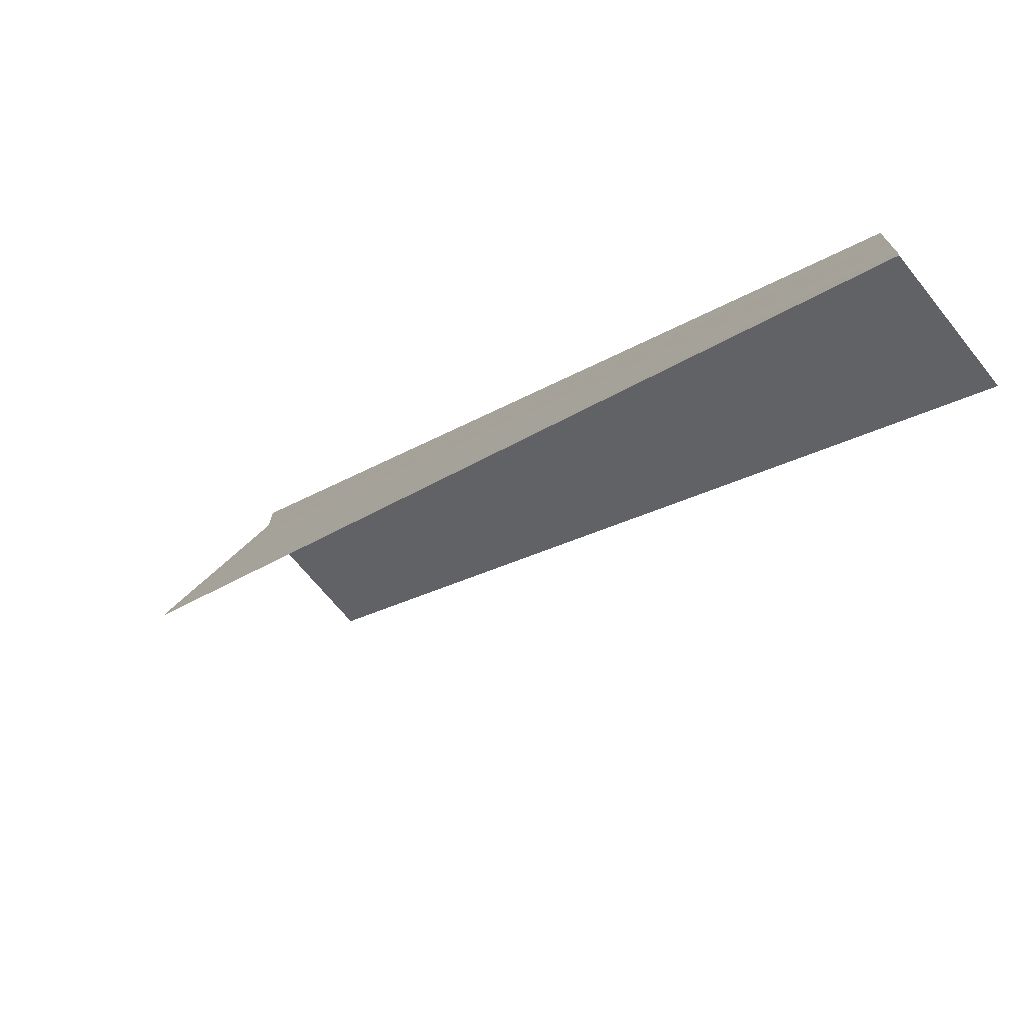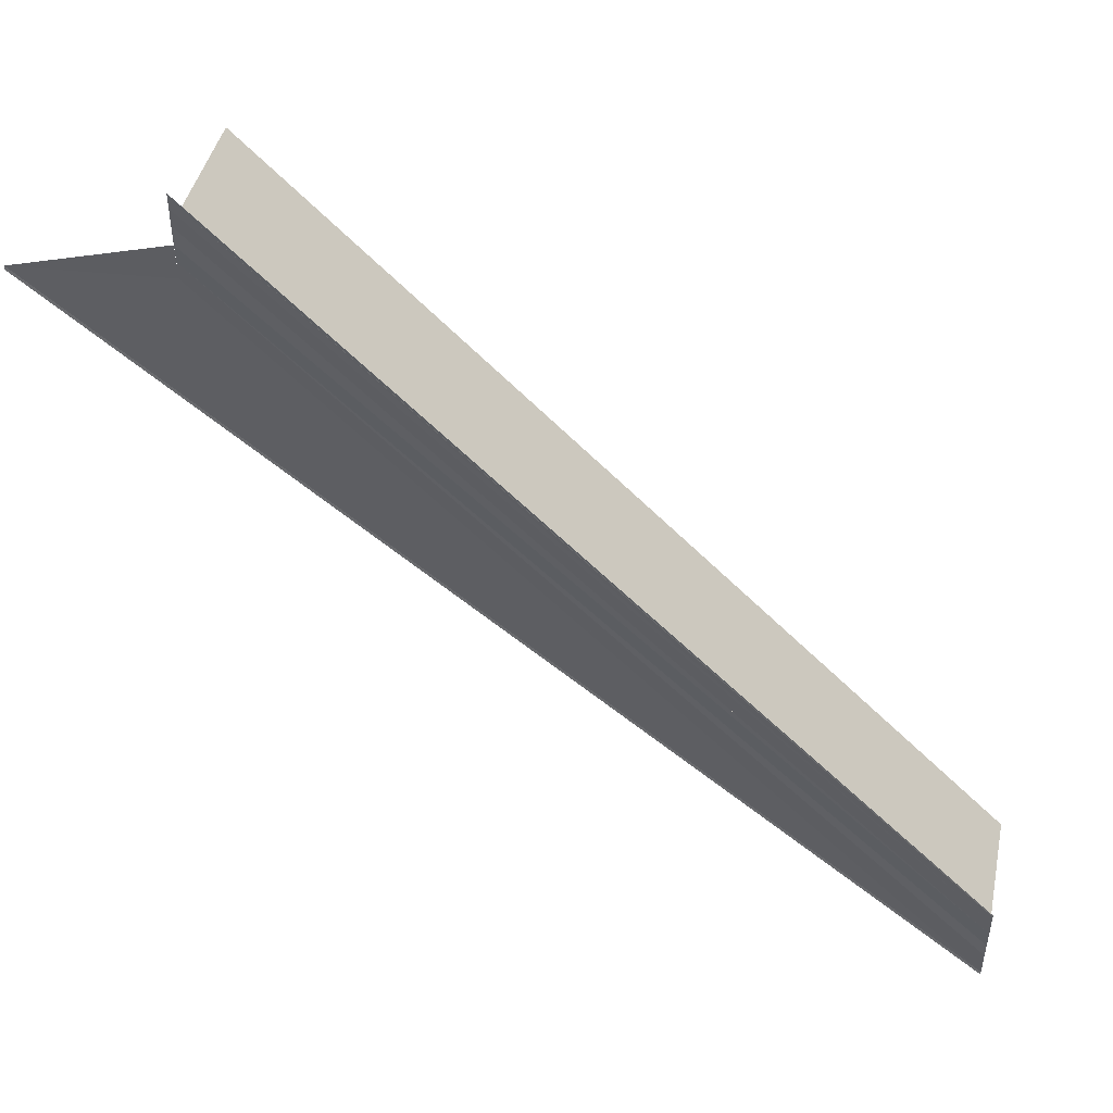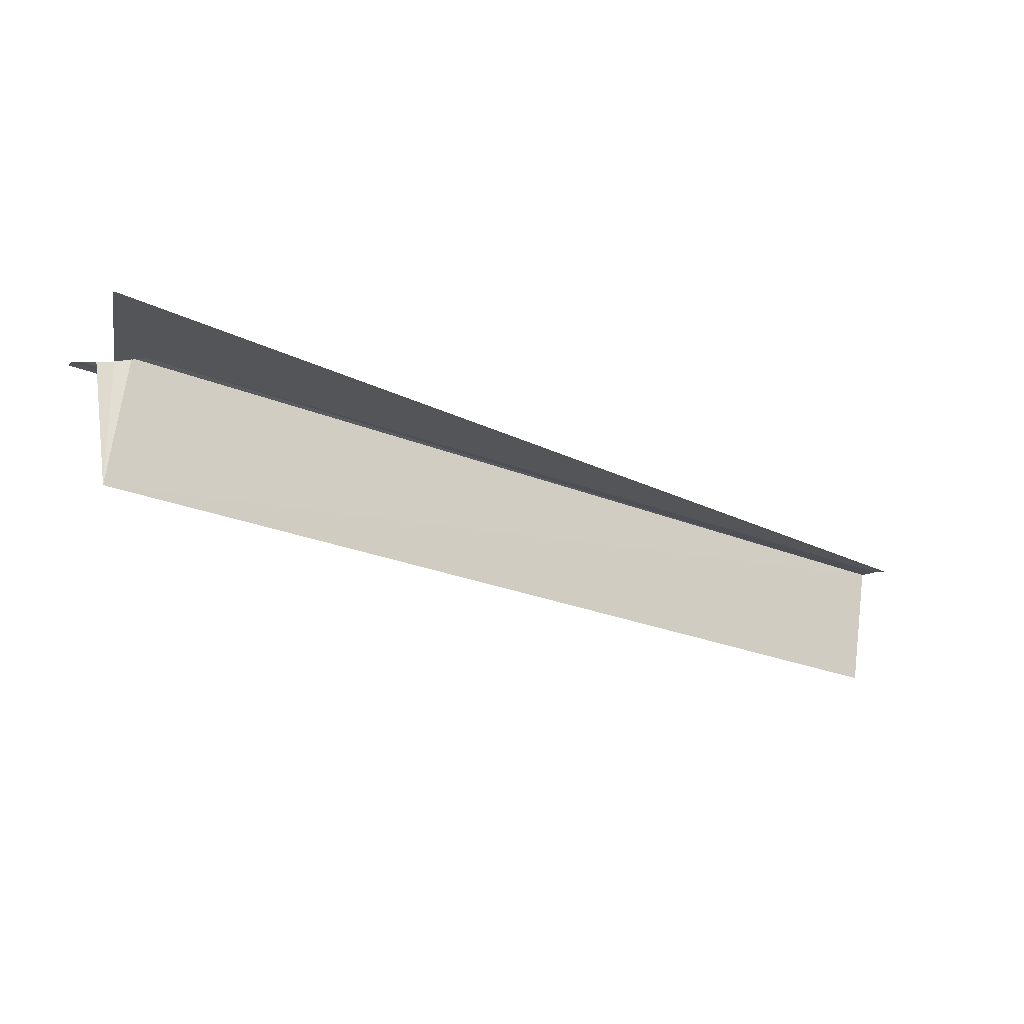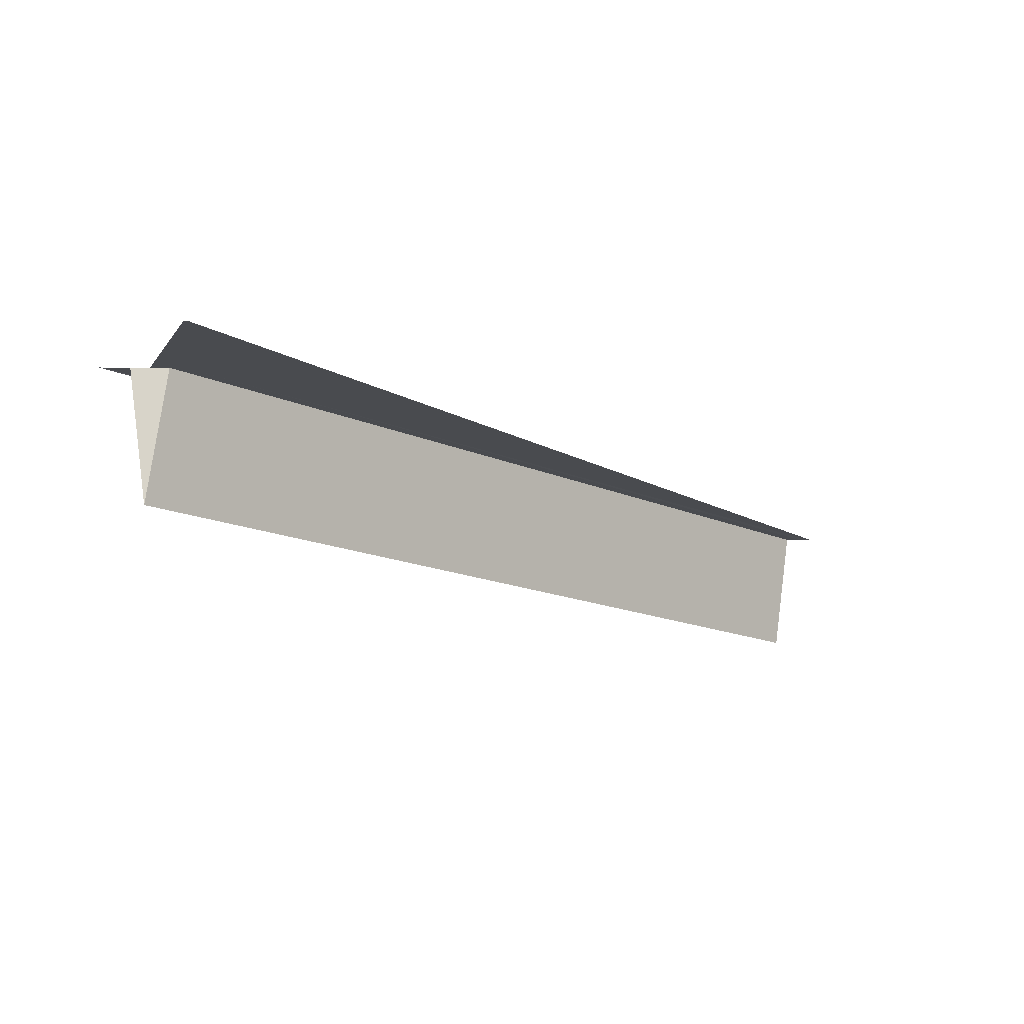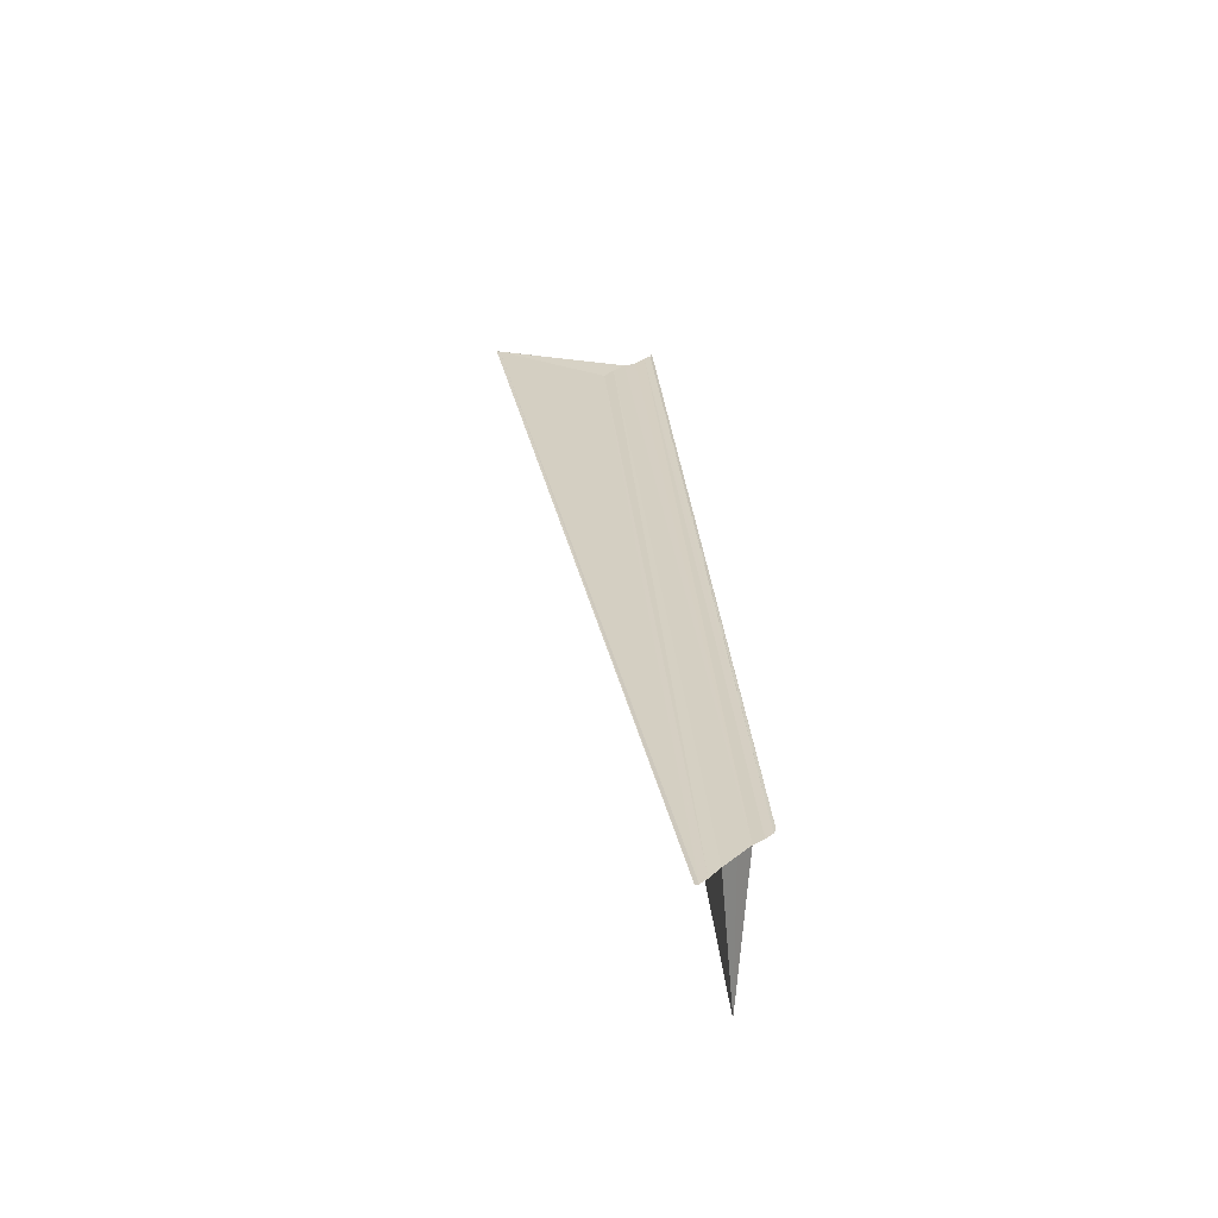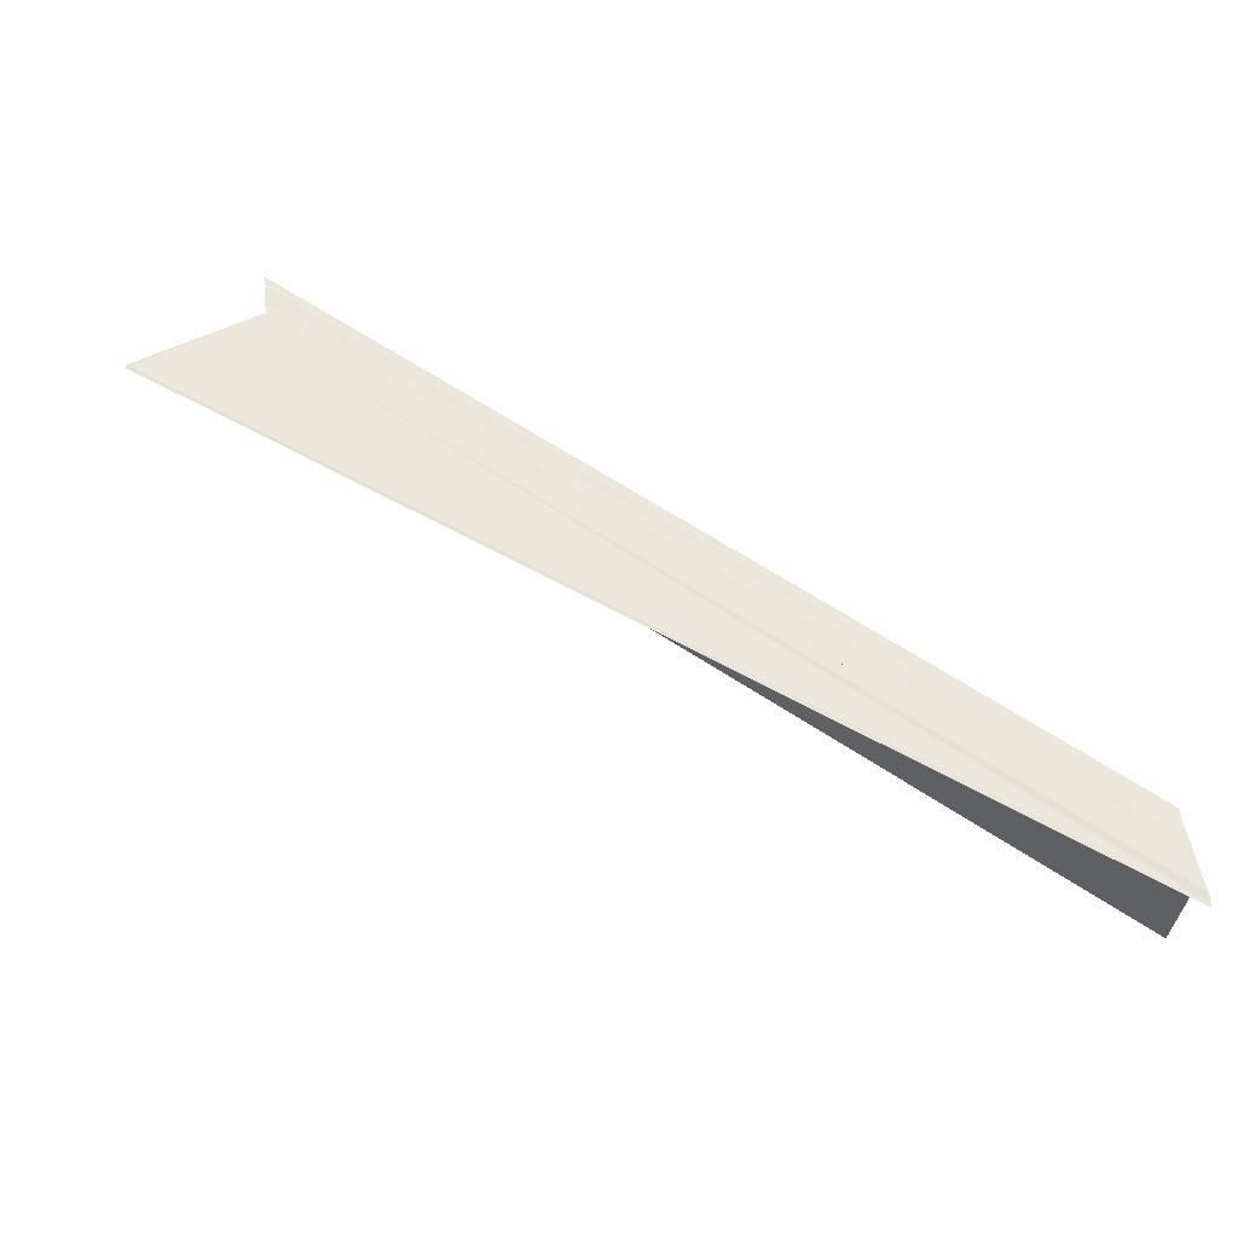
<metadata>
{"format":"obj","ext":"obj","renderer":"f3d","projection":"perspective","resolution":1024,"background":"white","views":[{"elev":-74.2,"azim":-141.6,"up":"+Z"},{"elev":48.7,"azim":-168.6,"up":"+Z"},{"elev":-24.1,"azim":98.6,"up":"+Y"},{"elev":-13.8,"azim":86.6,"up":"+Y"},{"elev":25.9,"azim":-140.9,"up":"+Y"},{"elev":53.9,"azim":170.2,"up":"+Y"}]}
</metadata>
<code>
o 16518
v 2247 1855 8.904
v 2247 1855 8.902
v 2247 1855 8.957
v 2247 1855 8.901
v 2247 1855 8.954
v 2247 1855 8.9
v 2247 1855 8.9
v 2247 1855 8.953
v 2247 1855 8.902
v 2247 1855 8.955
v 2247 1855 8.957
v 2247 1855 8.955
v 2247 1855 8.957
v 2247 1855 8.953
v 2247 1855 8.954
v 2247 1855 8.953
v 2247 1855 8.9
v 2247 1855 8.957
v 2247 1855 8.955
v 2247 1855 8.904
v 2247 1855 8.953
v 2247 1855 8.954
v 2247 1855 8.901
v 2247 1855 8.953
v 2247 1855 8.905
v 2247 1855 8.958
v 2247 1855 8.959
v 2247 1855 8.9
v 2247 1855 8.953
v 2247 1855 8.9
v 2247 1855 8.9
v 2247 1855 8.901
v 2247 1855 8.902
v 2247 1855 8.904
v 2247 1855 8.902
v 2247 1855 8.904
v 2247 1855 8.905
v 2247 1855 8.957
v 2247 1855 8.906
v 2247 1855 8.907
v 2247 1855 8.907
v 2247 1855 8.96
v 2247 1855 8.907
v 2247 1855 8.96
v 2247 1855 8.958
v 2247 1855 8.957
v 2247 1855 8.905
v 2247 1855 8.906
v 2247 1855 8.905
v 2247 1855 8.904
v 2247 1855 8.904
v 2247 1855 8.906
v 2247 1855 8.959
v 2247 1855 8.96
v 2247 1855 8.907
v 2247 1855 8.907
v 2247 1855 8.907
v 2247 1855 8.96
v 2247 1855 8.957
v 2247 1855 8.953
v 2247 1855 8.953
v 2247 1855 8.958
v 2247 1855 8.957
f 1 2 3
f 4 2 5
f 4 6 5
f 7 6 8
f 5 9 10
f 11 9 12
f 13 14 8
f 13 15 16
f 5 17 16
f 8 17 16
f 18 11 19
f 19 20 18
f 18 21 22
f 19 23 22
f 24 23 22
f 18 25 26
f 27 25 26
f 24 28 29
f 30 31 24
f 30 32 24
f 33 32 19
f 33 34 19
f 34 35 36
f 34 37 38
f 39 37 27
f 39 40 27
f 41 40 42
f 27 43 44
f 42 43 44
f 45 36 46
f 47 48 45
f 49 50 45
f 51 50 49
f 45 52 53
f 54 52 53
f 55 48 54
f 55 56 54
f 54 57 58
f 59 60 61
f 59 62 63

</code>
